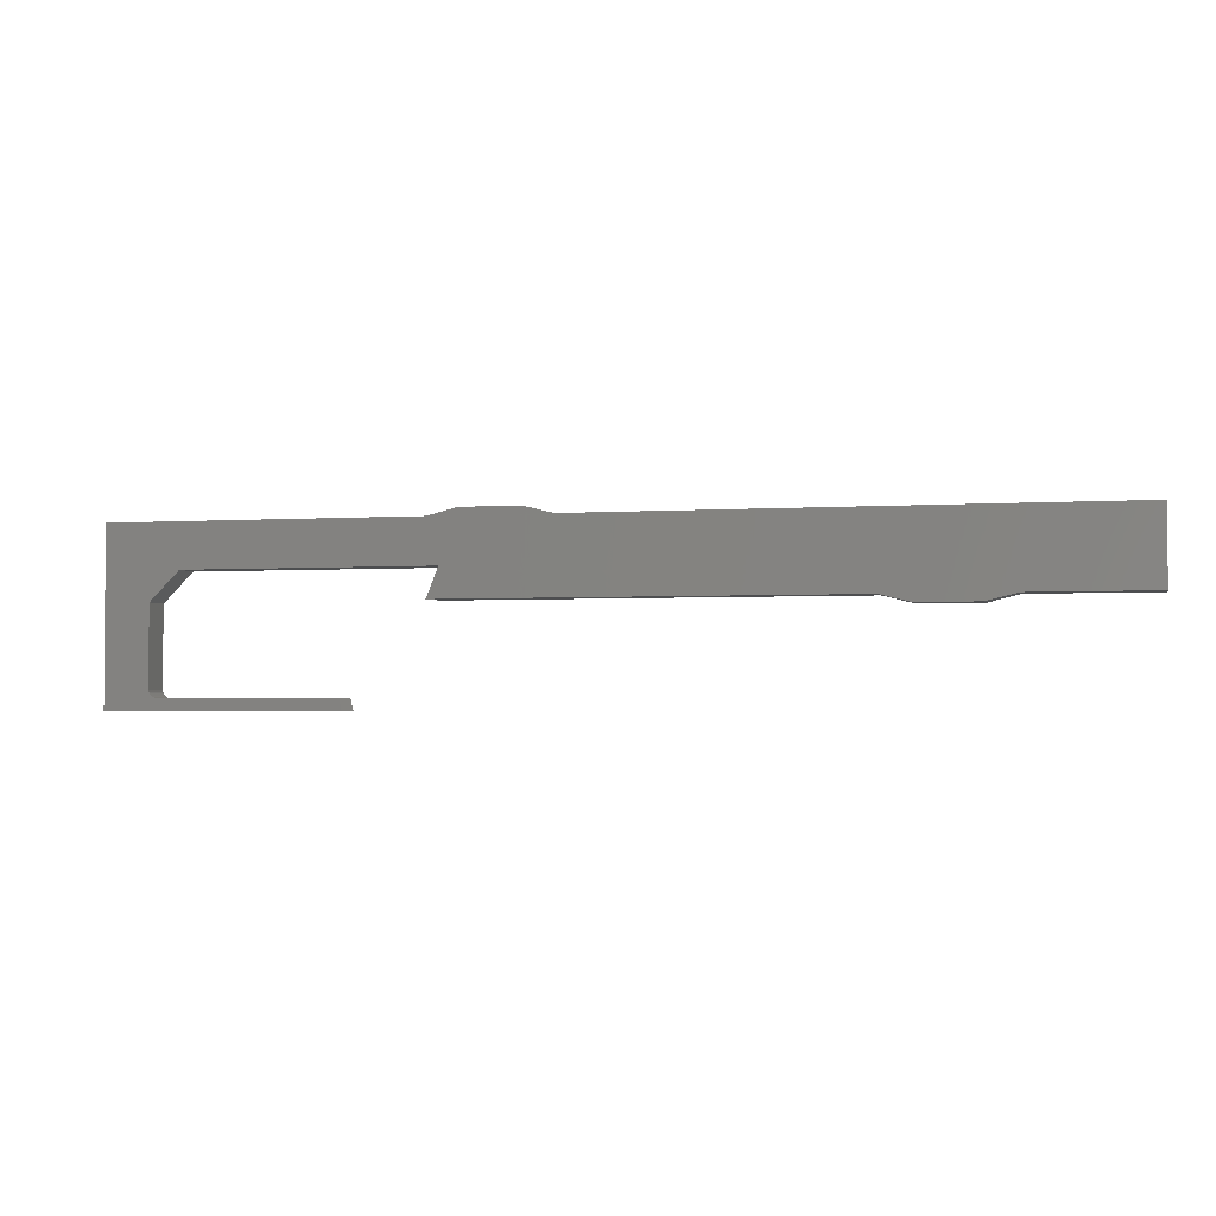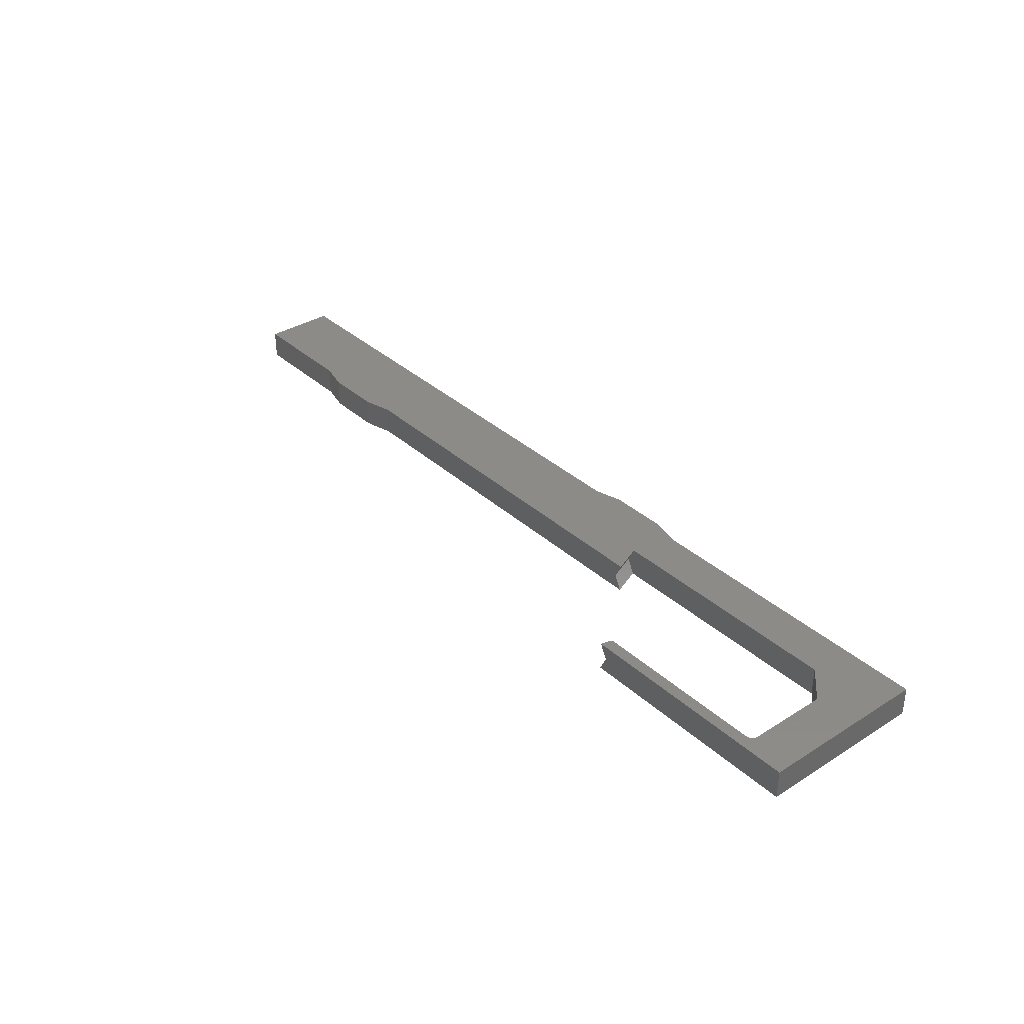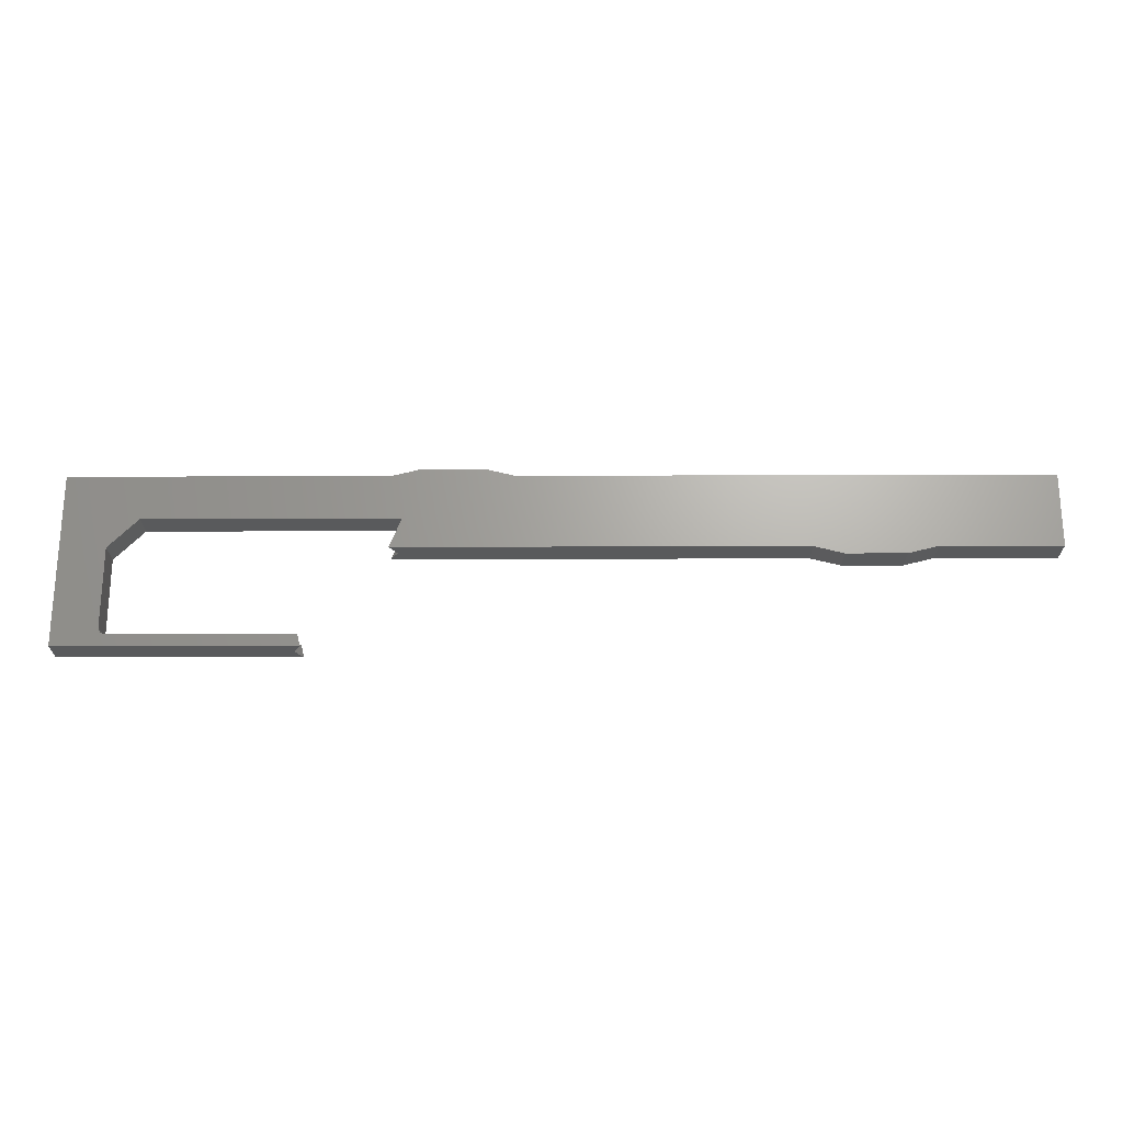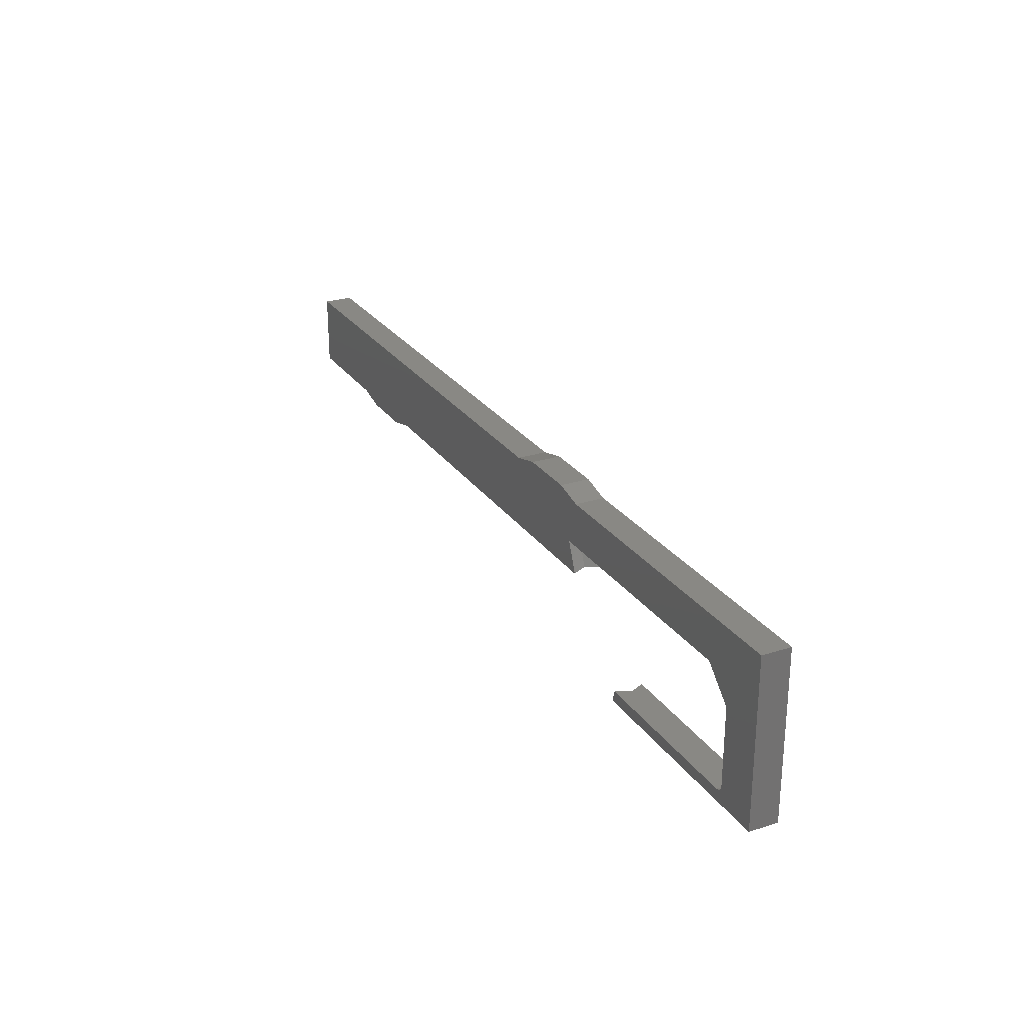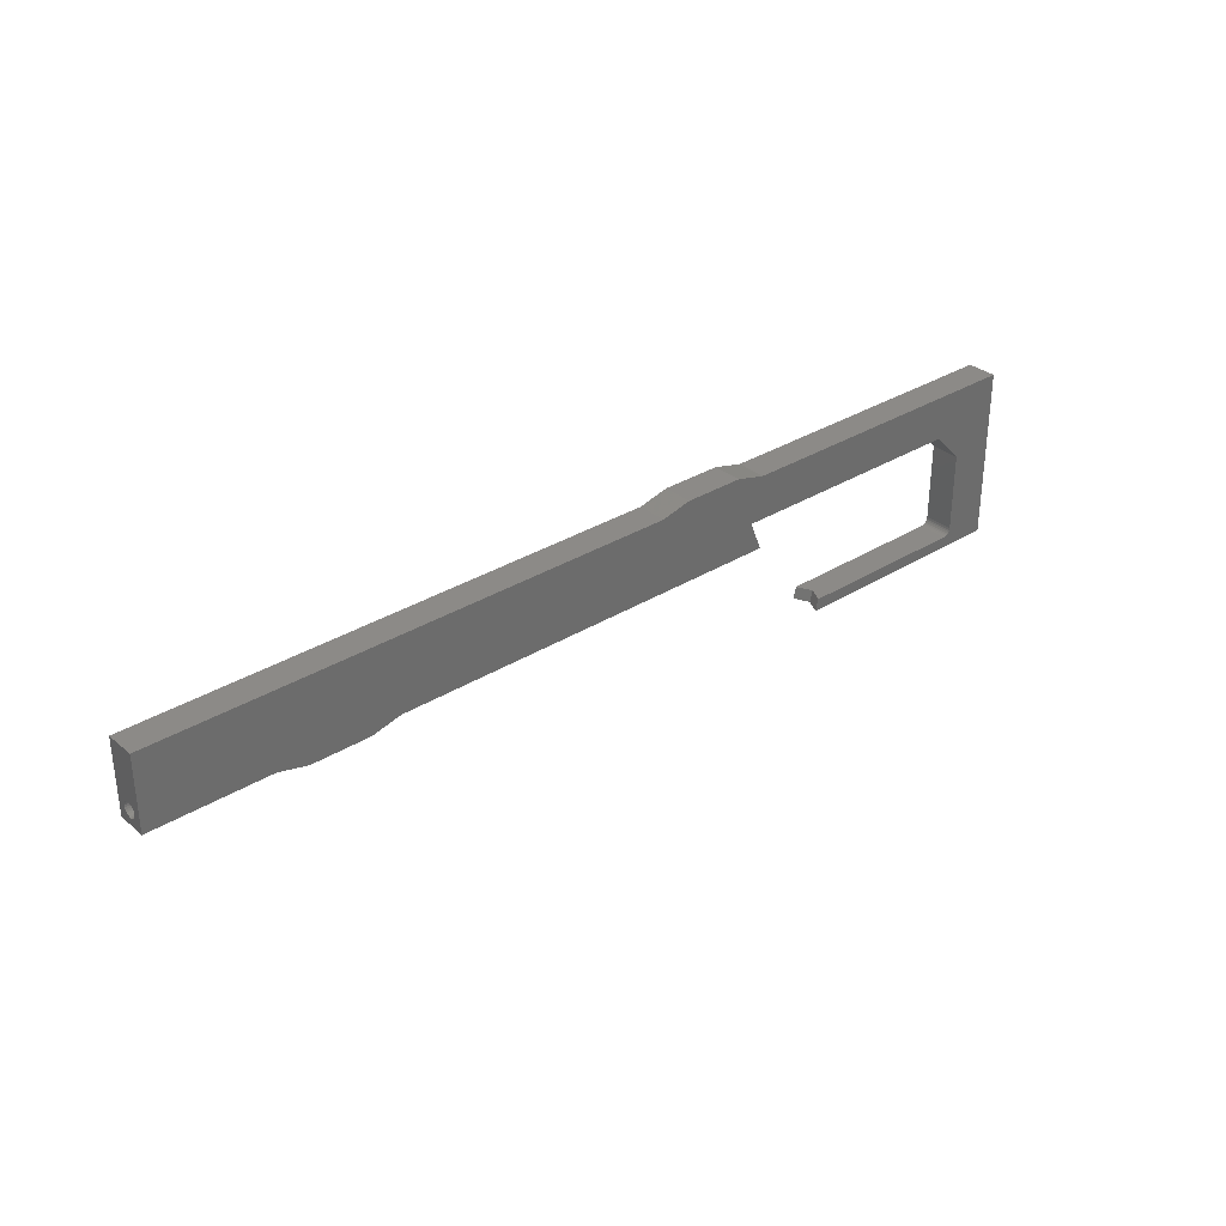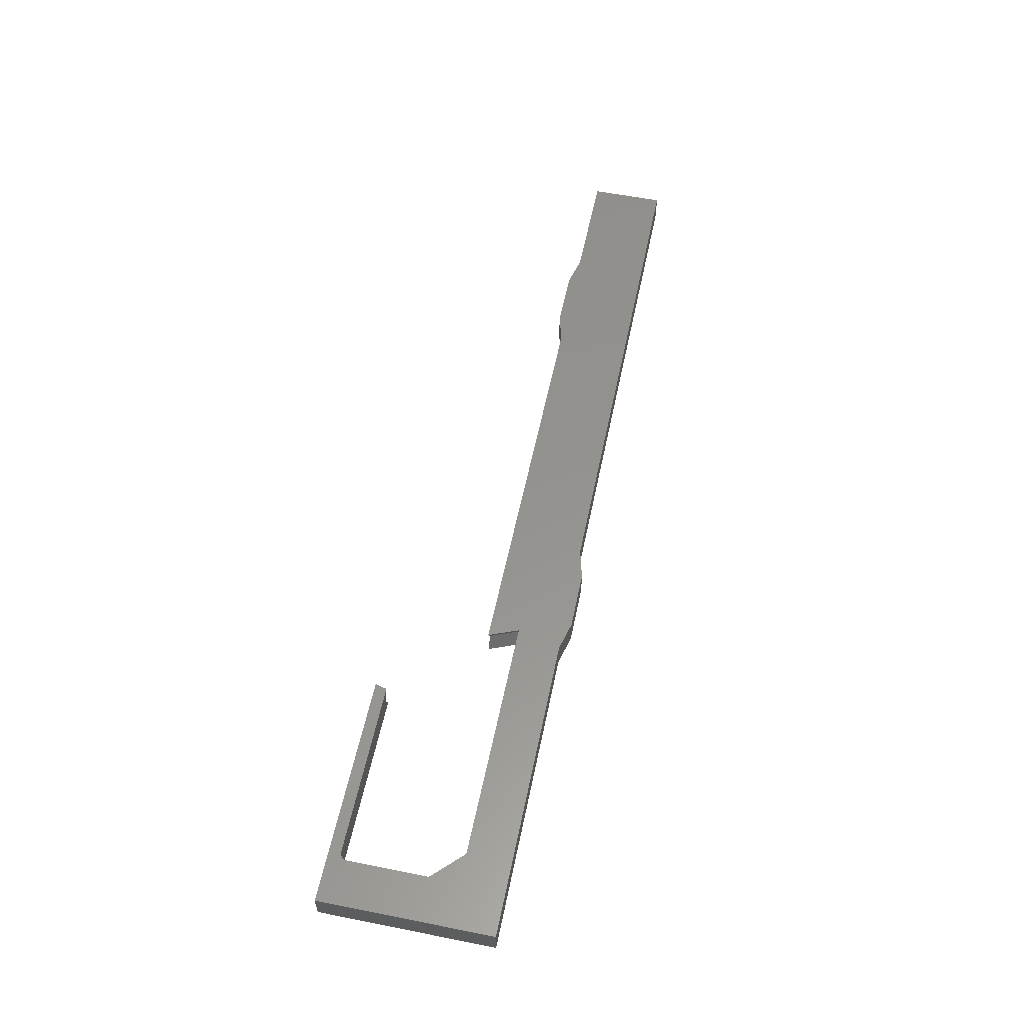
<metadata>
{"format":"stl","ext":"stl","renderer":"f3d","projection":"perspective","resolution":1024,"background":"white","views":[{"elev":-2.5,"azim":-166.1,"up":"+Y"},{"elev":35.0,"azim":50.0,"up":"+Z"},{"elev":-23.0,"azim":-179.7,"up":"+Y"},{"elev":26.2,"azim":63.2,"up":"+Y"},{"elev":32.2,"azim":-41.0,"up":"+Y"},{"elev":56.5,"azim":101.7,"up":"+Z"}]}
</metadata>
<code>
# stl→obj: 102 verts, 200 faces
v -32 0.6 0
v -32 1.6 0.5
v -32 5.6 0
v -32 1.471 0.517
v -32 1.35 0.567
v -32 1.246 0.6464
v -32 1.167 0.75
v -32 0.6 2
v -32 1.117 0.8705
v -32 1.1 1
v -32 1.117 1.129
v -32 1.167 1.25
v -32 1.246 1.354
v -32 1.35 1.433
v -32 1.471 1.483
v -32 1.6 1.5
v -32 1.729 0.517
v -32 5.6 2
v -32 1.85 0.567
v -32 1.954 0.6464
v -32 2.033 0.75
v -32 2.083 0.8705
v -32 2.1 1
v -32 2.083 1.129
v -32 2.033 1.25
v -32 1.954 1.354
v -32 1.85 1.433
v -32 1.729 1.483
v -16 0.6 2
v 10.5 0.6 1
v 11 0.6 2
v -16 0.6 0
v 11 0.6 0
v 16.5 -5.3 0
v 32 -6.1 0
v 16.3 -6.1 0
v 28.5 -5.3 0
v 28.63 -5.283 0
v 28.75 -5.233 0
v 28.85 -5.154 0
v 28.93 -5.05 0
v 28.98 -4.929 0
v 32 5.6 0
v 29 -4.8 0
v 29 0.6 0
v 27 2.6 0
v 10.2 2.6 0
v -24 0.6 0
v -18 0.1 0
v -22 0.1 0
v 3 5.6 0
v 11 5.6 0
v 5 6.1 0
v 9 6.1 0
v 32 -6.1 2
v 28.5 -5.3 2
v 16.3 -6.1 2
v 28.63 -5.283 2
v 28.75 -5.233 2
v 28.85 -5.154 2
v 28.93 -5.05 2
v 28.98 -4.929 2
v 32 5.6 2
v 29 -4.8 2
v 29 0.6 2
v 27 2.6 2
v 10.2 2.6 2
v 9 6.1 2
v 3 5.6 2
v 11 5.6 2
v 5 6.1 2
v -24 0.6 2
v -22 0.1 2
v -18 0.1 2
v 16.5 -5.3 2
v -12 1.471 0.517
v -12 1.729 0.517
v -12 1.6 0.5
v -12 1.35 0.567
v -12 1.85 0.567
v -12 1.246 0.6464
v -12 1.954 0.6464
v -12 1.167 0.75
v -12 2.033 0.75
v -12 1.117 0.8705
v -12 2.083 0.8705
v -12 1.1 1
v -12 2.1 1
v -12 1.117 1.129
v -12 2.083 1.129
v -12 1.167 1.25
v -12 2.033 1.25
v -12 1.246 1.354
v -12 1.954 1.354
v -12 1.35 1.433
v -12 1.85 1.433
v -12 1.471 1.483
v -12 1.729 1.483
v -12 1.6 1.5
v 9.7 2.6 1
v 16.8 -6.1 1
v 17 -5.3 1
f 1 2 3
f 2 1 4
f 4 1 5
f 5 1 6
f 6 1 7
f 7 1 8
f 7 8 9
f 9 8 10
f 10 8 11
f 11 8 12
f 12 8 13
f 13 8 14
f 14 8 15
f 15 8 16
f 3 17 18
f 17 3 2
f 18 17 19
f 18 19 20
f 18 20 21
f 18 21 22
f 18 22 23
f 18 23 24
f 18 24 25
f 18 25 26
f 18 26 27
f 18 27 28
f 18 28 16
f 18 16 8
f 29 30 31
f 30 32 33
f 32 30 29
f 34 35 36
f 35 34 37
f 35 37 38
f 35 38 39
f 35 39 40
f 35 40 41
f 35 41 42
f 35 42 43
f 43 42 44
f 43 44 45
f 43 45 46
f 43 46 47
f 48 49 50
f 49 48 32
f 3 48 1
f 48 3 32
f 32 3 33
f 33 3 47
f 47 3 43
f 43 3 51
f 51 52 43
f 52 51 53
f 52 53 54
f 55 56 57
f 56 55 58
f 58 55 59
f 59 55 60
f 60 55 61
f 61 55 62
f 62 55 63
f 62 63 64
f 64 63 65
f 65 63 66
f 66 63 67
f 68 69 70
f 69 68 71
f 67 29 31
f 29 67 72
f 72 67 8
f 8 67 18
f 18 67 63
f 18 63 69
f 69 63 70
f 29 73 74
f 73 29 72
f 75 57 56
f 76 77 78
f 77 76 79
f 77 79 80
f 80 79 81
f 80 81 82
f 82 81 83
f 82 83 84
f 84 83 85
f 84 85 86
f 86 85 87
f 86 87 88
f 88 87 89
f 88 89 90
f 90 89 91
f 90 91 92
f 92 91 93
f 92 93 94
f 94 93 95
f 94 95 96
f 96 95 97
f 96 97 98
f 98 97 99
f 9 87 85
f 87 9 10
f 10 89 87
f 89 10 11
f 11 91 89
f 91 11 12
f 12 93 91
f 93 12 13
f 14 93 13
f 93 14 95
f 15 95 14
f 95 15 97
f 16 97 15
f 97 16 99
f 28 99 16
f 99 28 98
f 27 98 28
f 98 27 96
f 26 96 27
f 96 26 94
f 26 92 94
f 92 26 25
f 25 90 92
f 90 25 24
f 24 88 90
f 88 24 23
f 23 86 88
f 86 23 22
f 22 84 86
f 84 22 21
f 21 82 84
f 82 21 20
f 82 19 80
f 19 82 20
f 80 17 77
f 17 80 19
f 77 2 78
f 2 77 17
f 78 4 76
f 4 78 2
f 76 5 79
f 5 76 4
f 79 6 81
f 6 79 5
f 6 83 81
f 83 6 7
f 7 85 83
f 85 7 9
f 63 35 43
f 35 63 55
f 3 69 51
f 69 3 18
f 67 30 100
f 30 67 31
f 100 33 47
f 33 100 30
f 66 45 65
f 45 66 46
f 67 46 66
f 46 67 47
f 47 67 100
f 57 35 55
f 35 57 101
f 36 35 101
f 44 65 45
f 65 44 64
f 101 34 36
f 34 101 102
f 34 56 37
f 56 34 102
f 75 56 102
f 62 44 42
f 44 62 64
f 61 42 41
f 42 61 62
f 60 41 40
f 41 60 61
f 39 60 40
f 60 39 59
f 38 59 39
f 59 38 58
f 37 58 38
f 58 37 56
f 57 102 101
f 102 57 75
f 52 63 43
f 63 52 70
f 53 68 54
f 68 53 71
f 54 70 52
f 70 54 68
f 51 71 53
f 71 51 69
f 72 50 73
f 50 72 48
f 73 49 74
f 49 73 50
f 74 32 29
f 32 74 49
f 8 48 72
f 48 8 1

</code>
